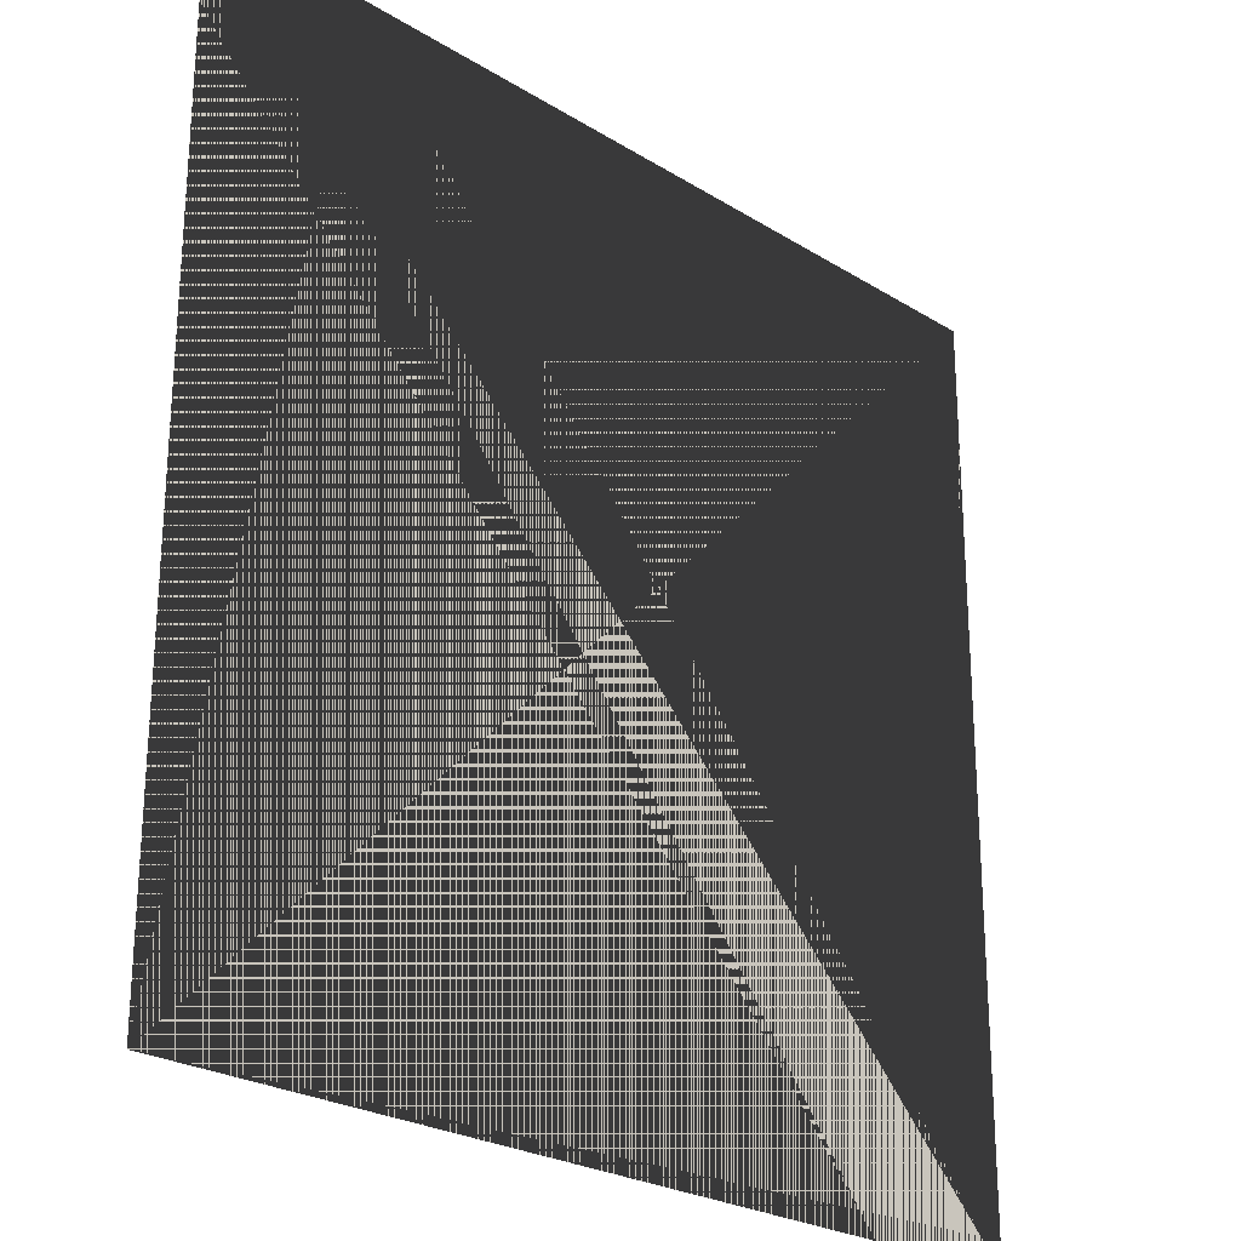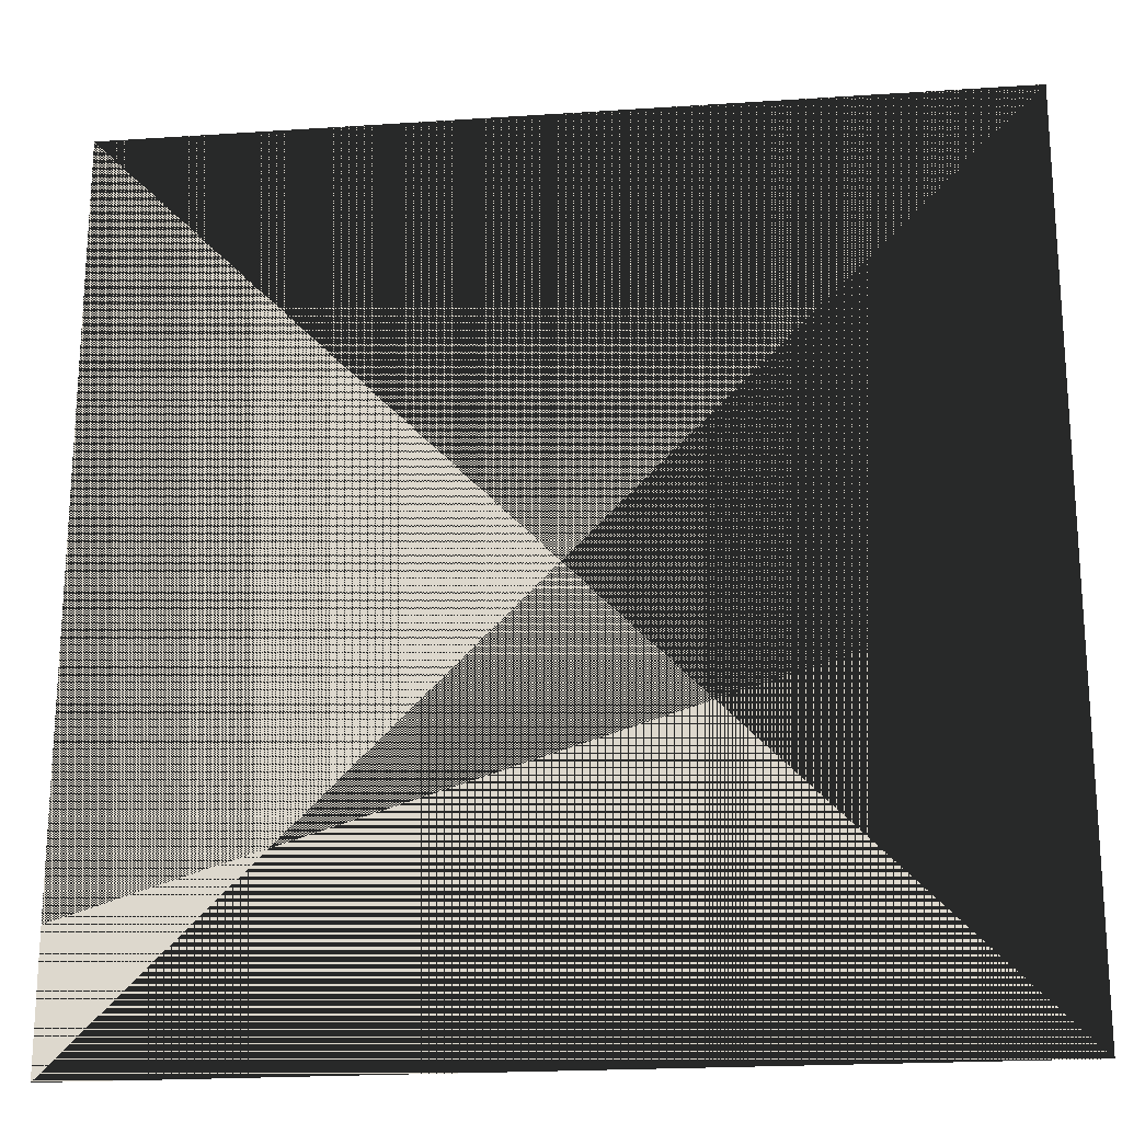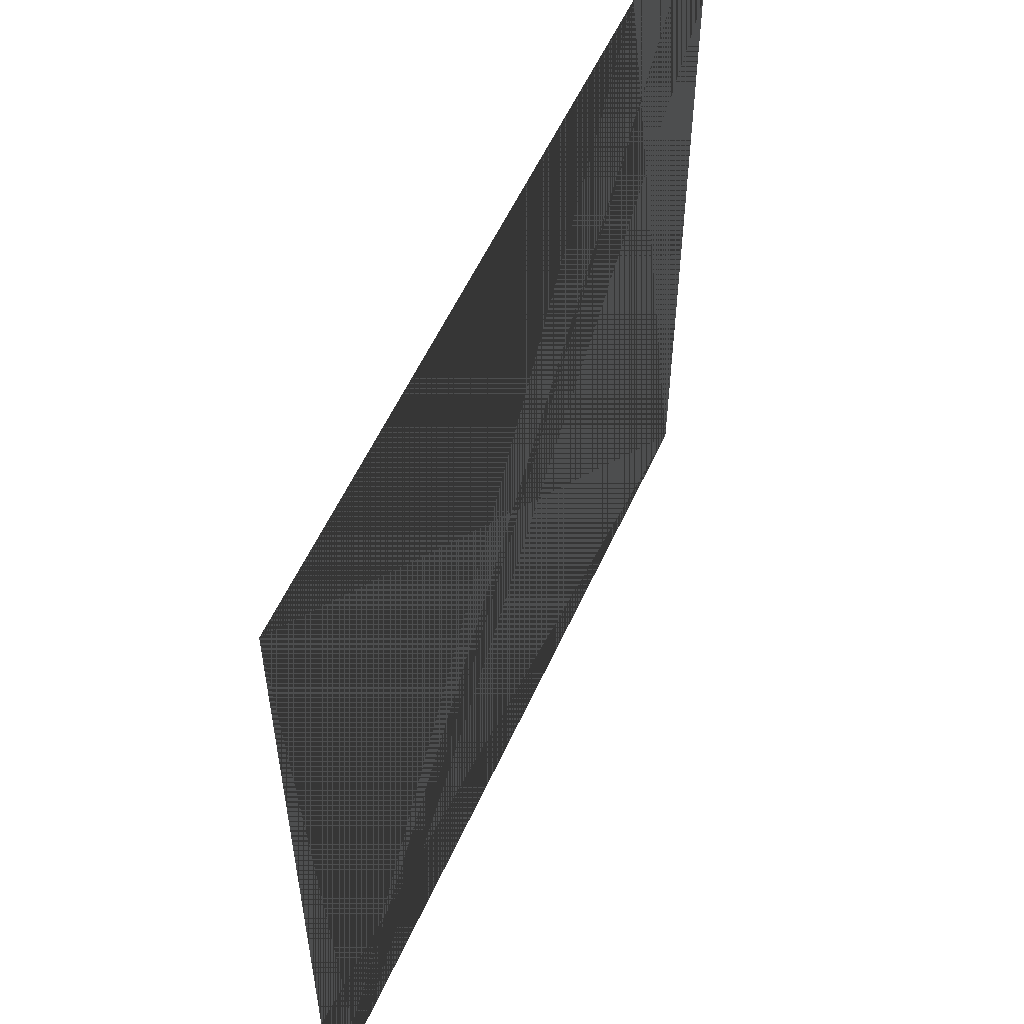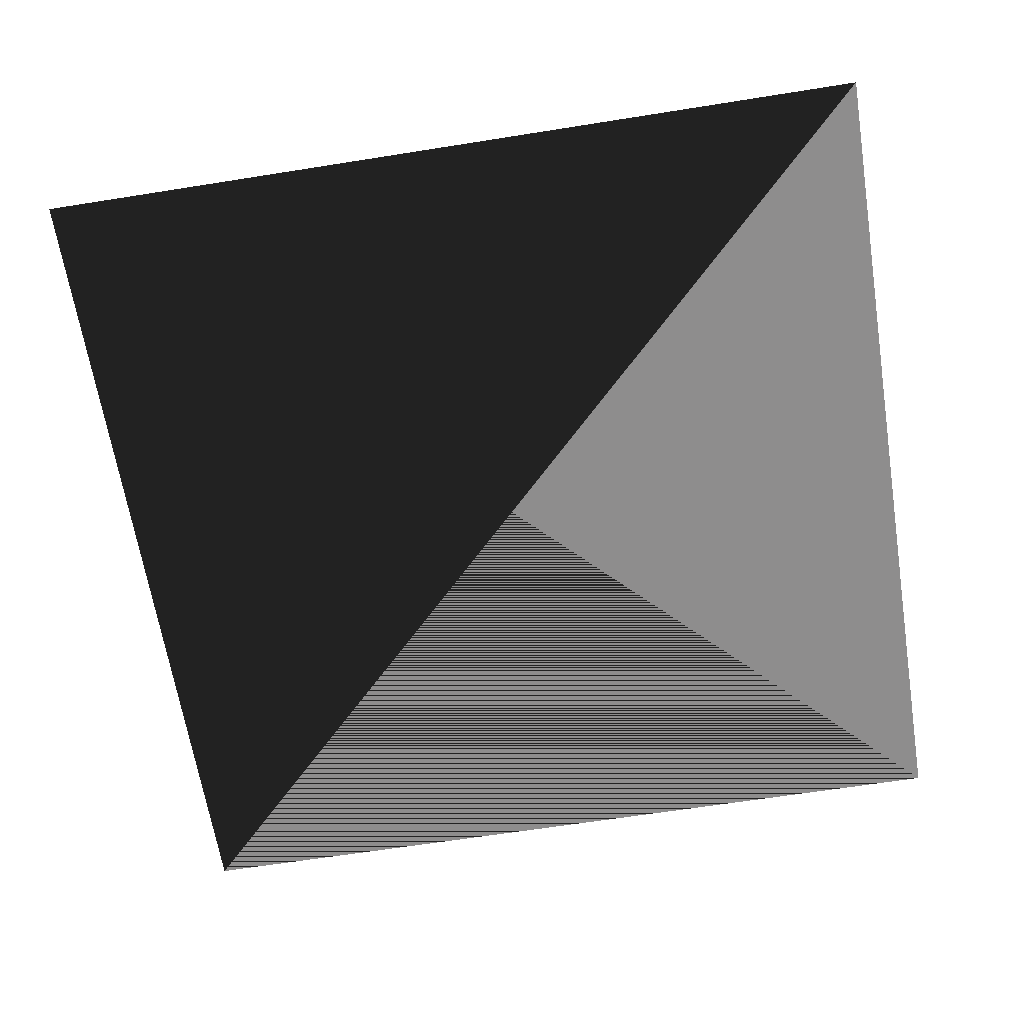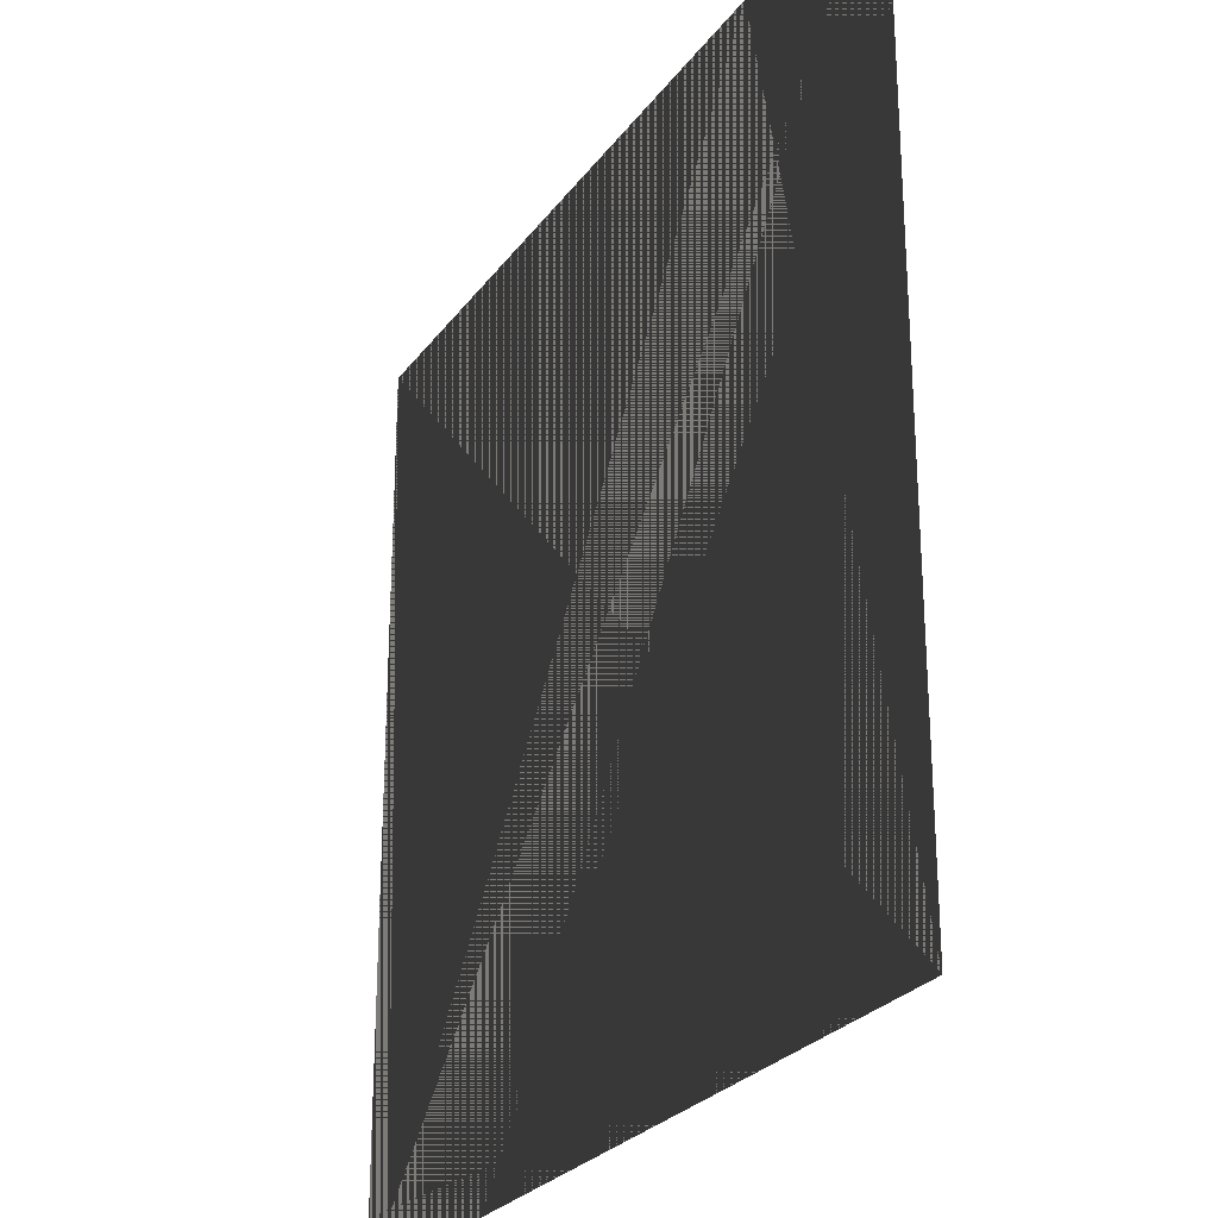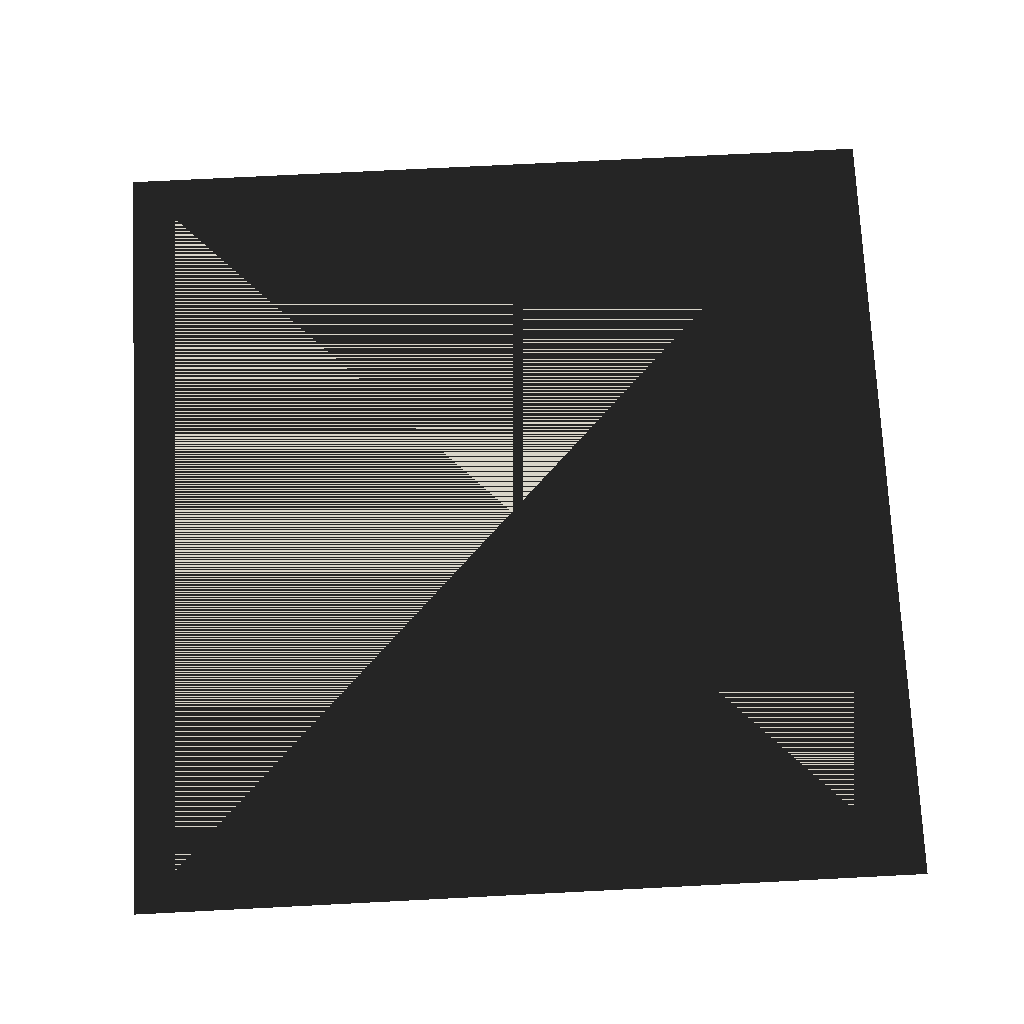
<metadata>
{"format":"obj","ext":"obj","renderer":"f3d","projection":"perspective","resolution":1024,"background":"white","views":[{"elev":-24.7,"azim":134.8,"up":"+Z"},{"elev":-20.9,"azim":6.8,"up":"+Z"},{"elev":56.3,"azim":114.2,"up":"+Z"},{"elev":-64.7,"azim":99.1,"up":"+Y"},{"elev":-26.0,"azim":62.2,"up":"+Z"},{"elev":74.5,"azim":177.1,"up":"+Y"}]}
</metadata>
<code>
g
v  -1 0 0
v  1 0 0
v  -1 0 2
v  1 0 2
g Material__35
f 1 2 4
f 1 4 3
f 2 1 3
f 2 3 4
g

</code>
